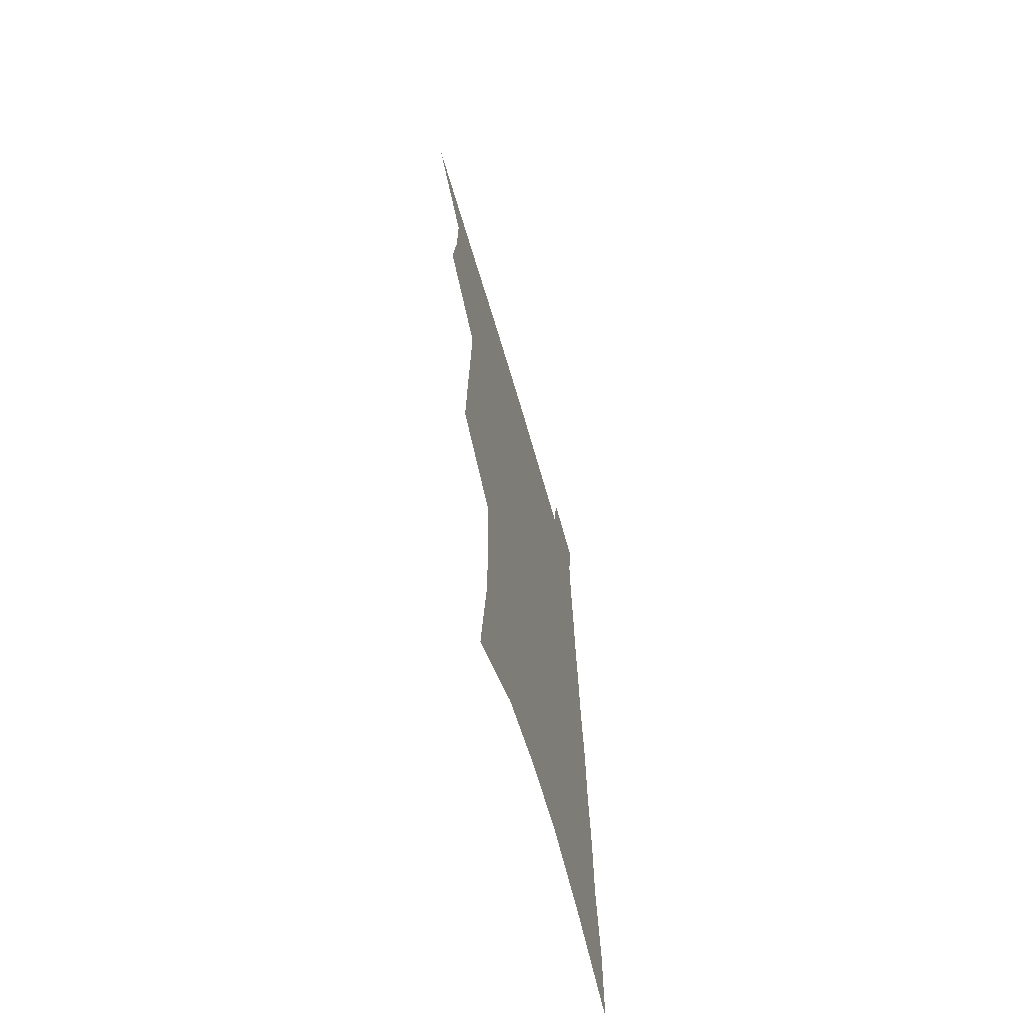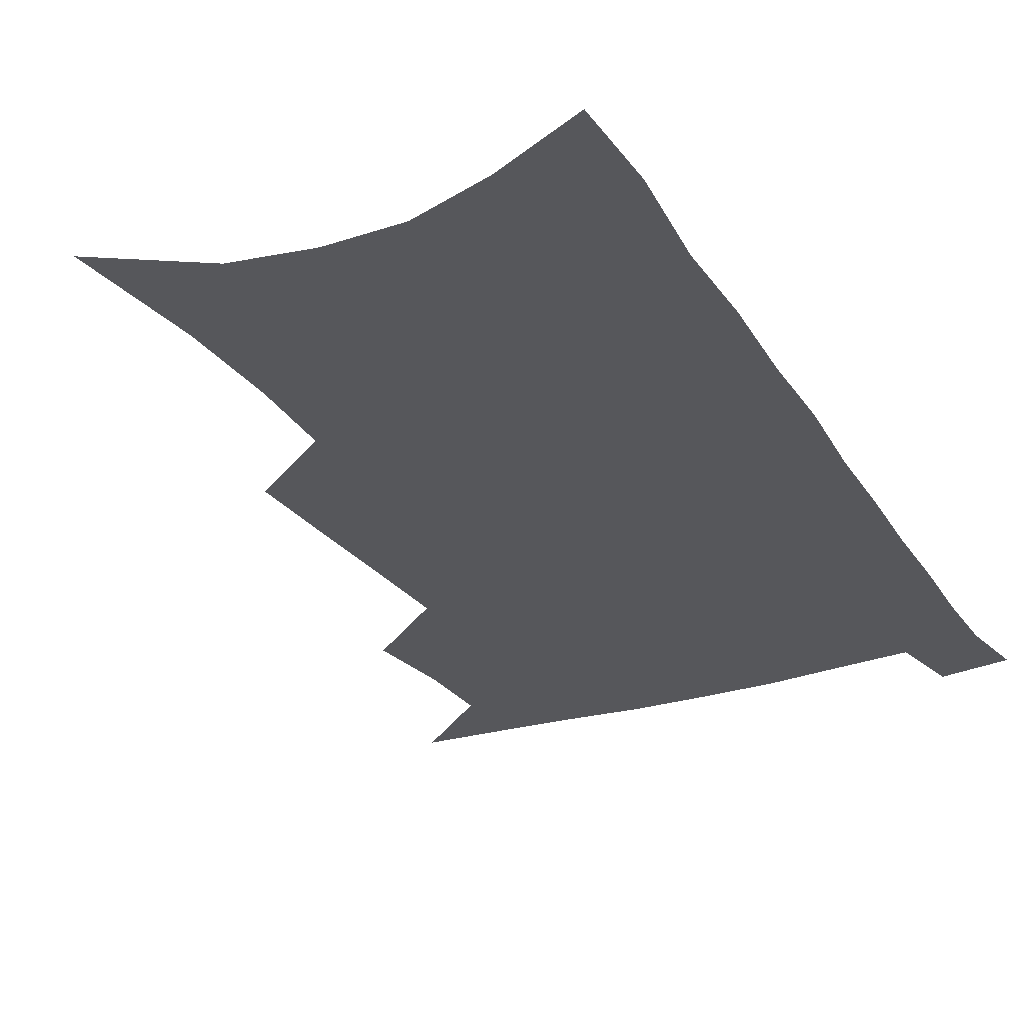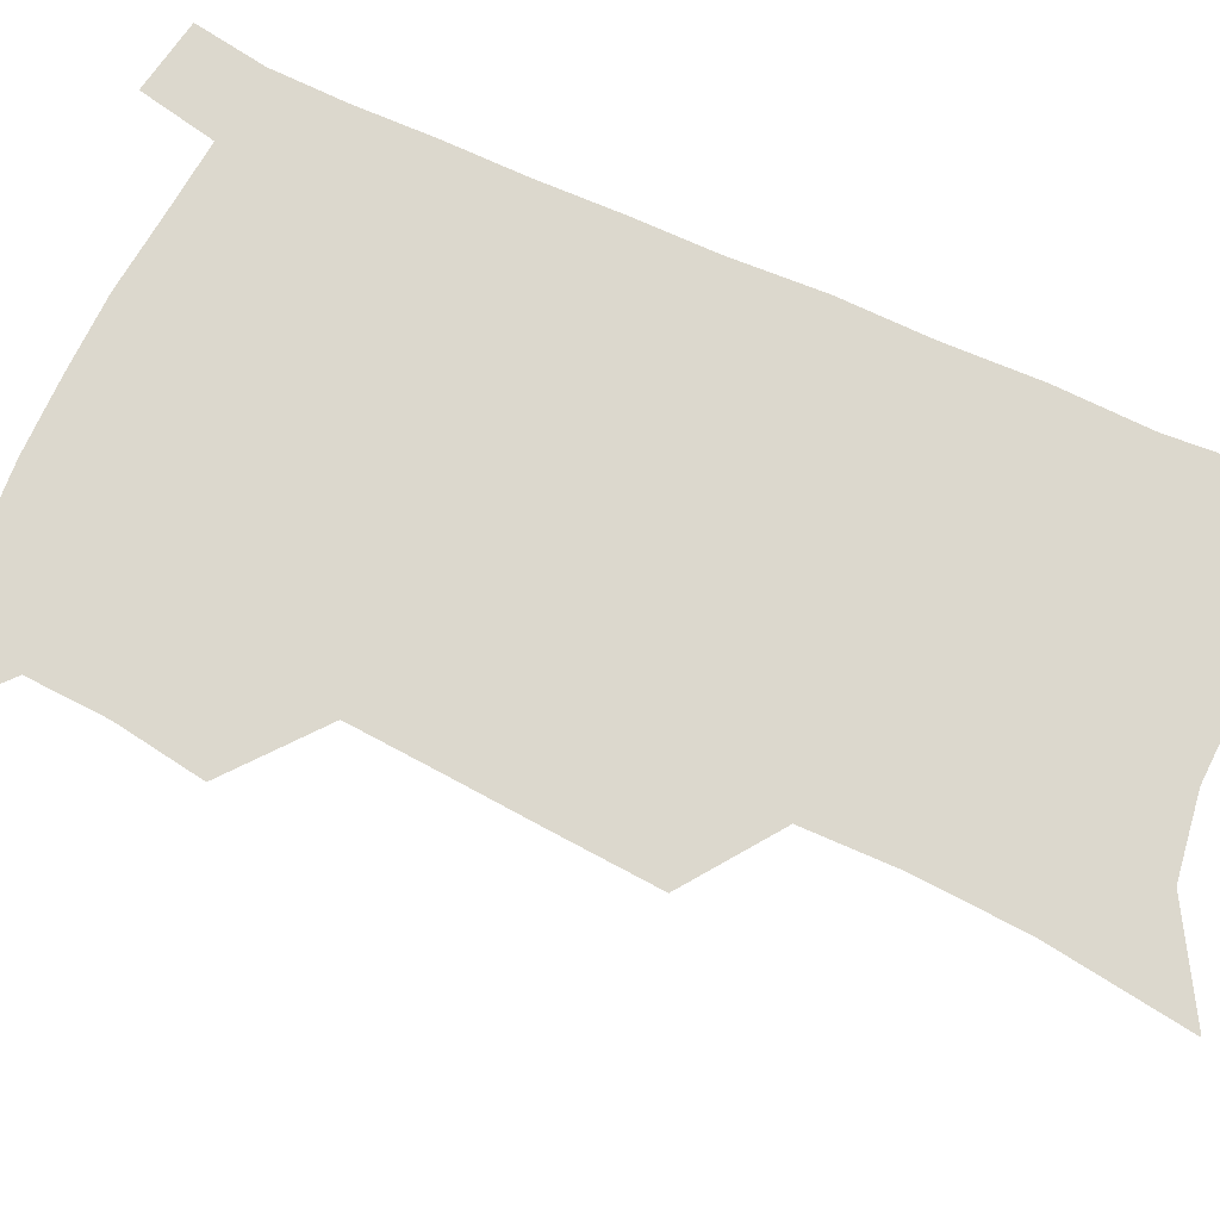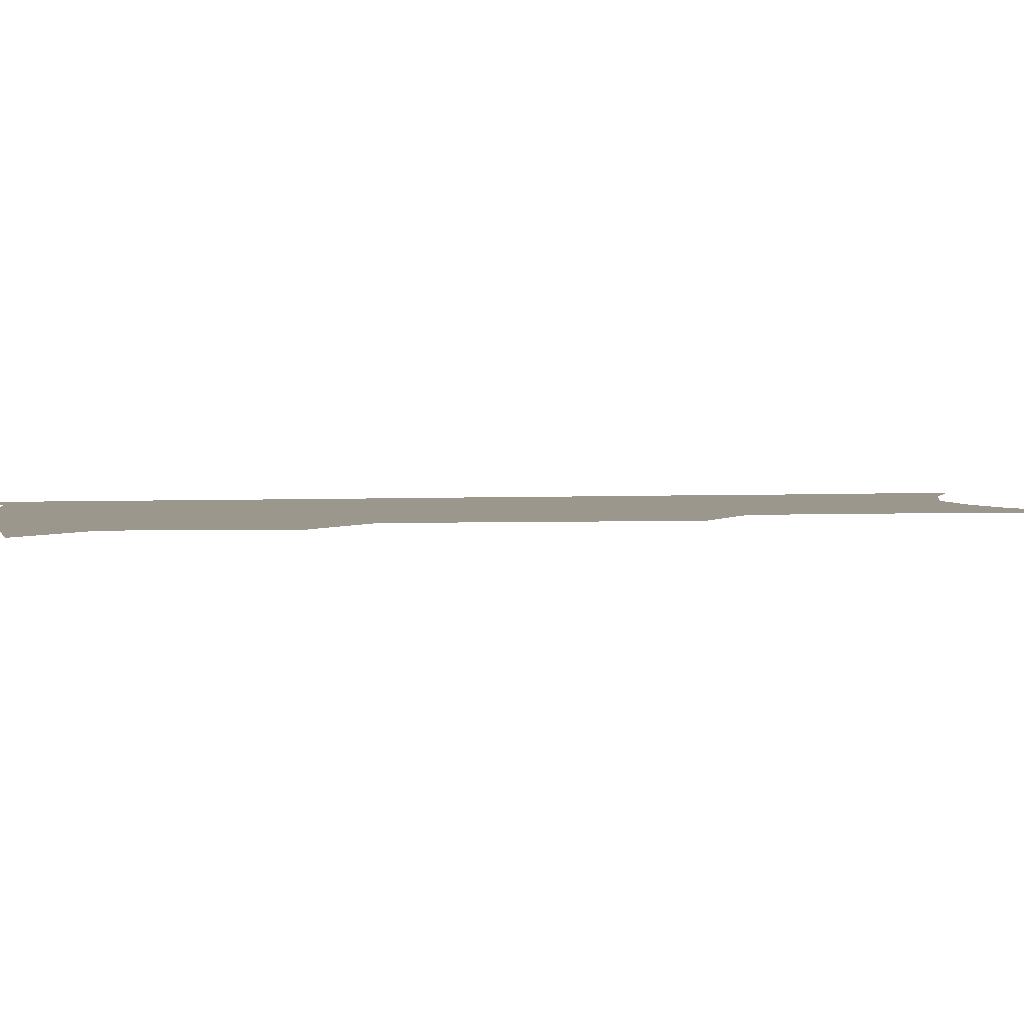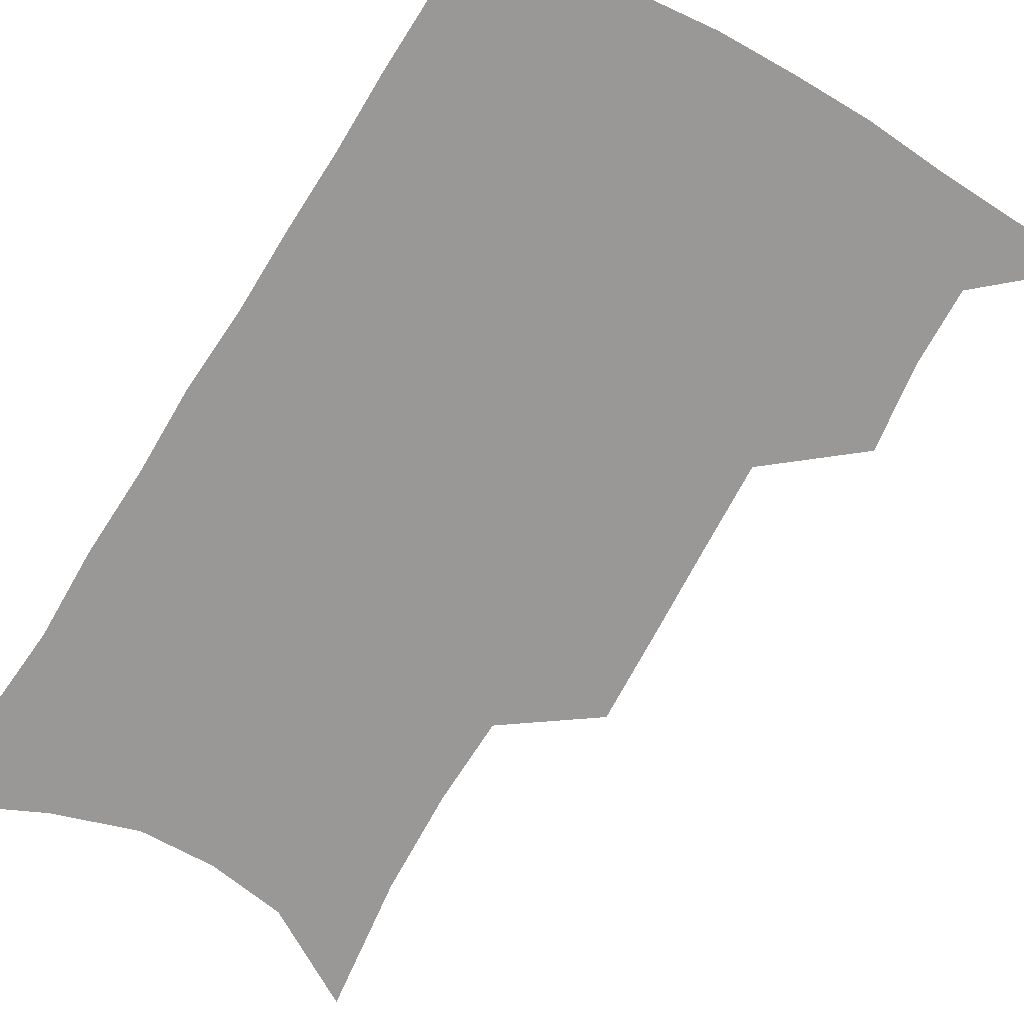
<metadata>
{"format":"obj","ext":"obj","renderer":"f3d","projection":"perspective","resolution":1024,"background":"white","views":[{"elev":-67.1,"azim":-73.8,"up":"+Y"},{"elev":-27.3,"azim":27.3,"up":"+Z"},{"elev":72.6,"azim":-63.7,"up":"+Z"},{"elev":2.8,"azim":-99.9,"up":"+Z"},{"elev":-68.6,"azim":150.7,"up":"+Z"}]}
</metadata>
<code>
v 488.6 531.1 0
v 515.2 445.9 0
v 519 477.3 0
v 519.5 505.4 0
v 519 532.8 0
v 543 320.5 0
v 544.3 355.8 0
v 545.6 389.6 0
v 546.7 421.6 0
v 548.2 452.1 0
v 550.3 481.1 0
v 549.1 507.7 0
v 547.1 534.7 0
v 570.4 177.5 0
v 575.6 227.8 0
v 576.5 266.4 0
v 575 298.9 0
v 577.2 337.2 0
v 577.3 369.1 0
v 577.4 399.7 0
v 577.8 428.9 0
v 578.1 456.7 0
v 578.4 483.4 0
v 577.7 509 0
v 574.3 537.5 0
v 604.9 199.5 0
v 605.3 239.5 0
v 604.5 274.3 0
v 604.3 309.6 0
v 605 345.2 0
v 604.2 374 0
v 604.9 405.5 0
v 604.5 432.1 0
v 604.4 458.6 0
v 604.5 484.6 0
v 603.9 510.2 0
v 601.9 538.3 0
v 633 204.7 0
v 632.4 244.1 0
v 631.5 278.7 0
v 630.7 313.3 0
v 630.3 345.7 0
v 629.9 375.5 0
v 629.9 404.8 0
v 629.7 433.6 0
v 629.8 459.5 0
v 630 484.9 0
v 630.2 510.3 0
v 629.1 538.4 0
v 660.8 204.6 0
v 659.4 242.2 0
v 658.2 277.5 0
v 656.8 312 0
v 655.8 345 0
v 655.3 375.1 0
v 655.3 403.5 0
v 655.1 431.6 0
v 655.3 458.2 0
v 655.2 485 0
v 655.9 510.3 0
v 657.2 536.3 0
v 691.2 195.5 0
v 688.4 235.3 0
v 686.5 271.4 0
v 684.4 306.6 0
v 683.1 339.2 0
v 683.1 369.1 0
v 682.2 399.2 0
v 681.7 428 0
v 681.7 455.7 0
v 681.1 483.1 0
v 681.8 509 0
v 683.6 534.6 0
v 688.3 561.9 0
v 725.5 180.4 0
v 725.9 215.9 0
v 721.9 255.1 0
v 721.7 288.7 0
v 719.6 323.1 0
v 719.1 354.8 0
v 716.4 387.6 0
v 715.4 418 0
v 713.7 448.2 0
v 713 476.9 0
v 711.5 505.3 0
v 711.1 532.4 0
v 714.4 558.1 0
f 4 5 1
f 9 10 2
f 2 10 3
f 10 11 3
f 3 11 4
f 11 12 4
f 4 12 5
f 12 13 5
f 17 18 6
f 6 18 7
f 18 19 7
f 7 19 8
f 19 20 8
f 8 20 9
f 20 21 9
f 9 21 10
f 21 22 10
f 10 22 11
f 22 23 11
f 11 23 12
f 23 24 12
f 12 24 13
f 24 25 13
f 14 26 15
f 26 27 15
f 15 27 16
f 27 28 16
f 16 28 17
f 28 29 17
f 17 29 18
f 29 30 18
f 18 30 19
f 30 31 19
f 19 31 20
f 31 32 20
f 20 32 21
f 32 33 21
f 21 33 22
f 33 34 22
f 22 34 23
f 34 35 23
f 23 35 24
f 35 36 24
f 24 36 25
f 36 37 25
f 26 38 27
f 38 39 27
f 27 39 28
f 39 40 28
f 28 40 29
f 40 41 29
f 29 41 30
f 41 42 30
f 30 42 31
f 42 43 31
f 31 43 32
f 43 44 32
f 32 44 33
f 44 45 33
f 33 45 34
f 45 46 34
f 34 46 35
f 46 47 35
f 35 47 36
f 47 48 36
f 36 48 37
f 48 49 37
f 38 50 39
f 50 51 39
f 39 51 40
f 51 52 40
f 40 52 41
f 52 53 41
f 41 53 42
f 53 54 42
f 42 54 43
f 54 55 43
f 43 55 44
f 55 56 44
f 44 56 45
f 56 57 45
f 45 57 46
f 57 58 46
f 46 58 47
f 58 59 47
f 47 59 48
f 59 60 48
f 48 60 49
f 60 61 49
f 50 62 51
f 62 63 51
f 51 63 52
f 63 64 52
f 52 64 53
f 64 65 53
f 53 65 54
f 65 66 54
f 54 66 55
f 66 67 55
f 55 67 56
f 67 68 56
f 56 68 57
f 68 69 57
f 57 69 58
f 69 70 58
f 58 70 59
f 70 71 59
f 59 71 60
f 71 72 60
f 60 72 61
f 72 73 61
f 62 75 63
f 75 76 63
f 63 76 64
f 76 77 64
f 64 77 65
f 77 78 65
f 65 78 66
f 78 79 66
f 66 79 67
f 79 80 67
f 67 80 68
f 80 81 68
f 68 81 69
f 81 82 69
f 69 82 70
f 82 83 70
f 70 83 71
f 83 84 71
f 71 84 72
f 84 85 72
f 72 85 73
f 85 86 73
f 73 86 74
f 86 87 74

</code>
